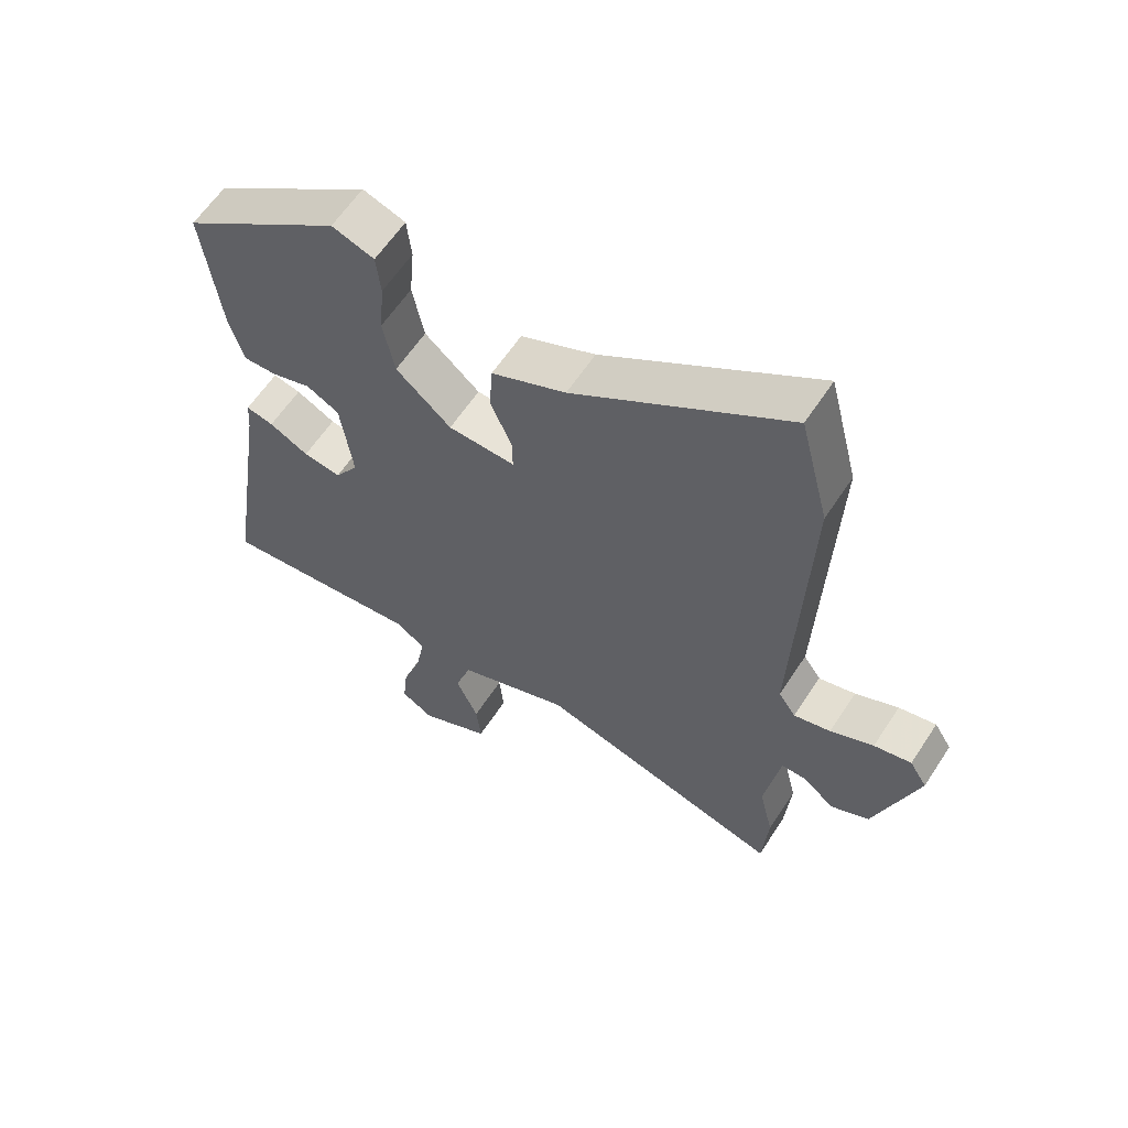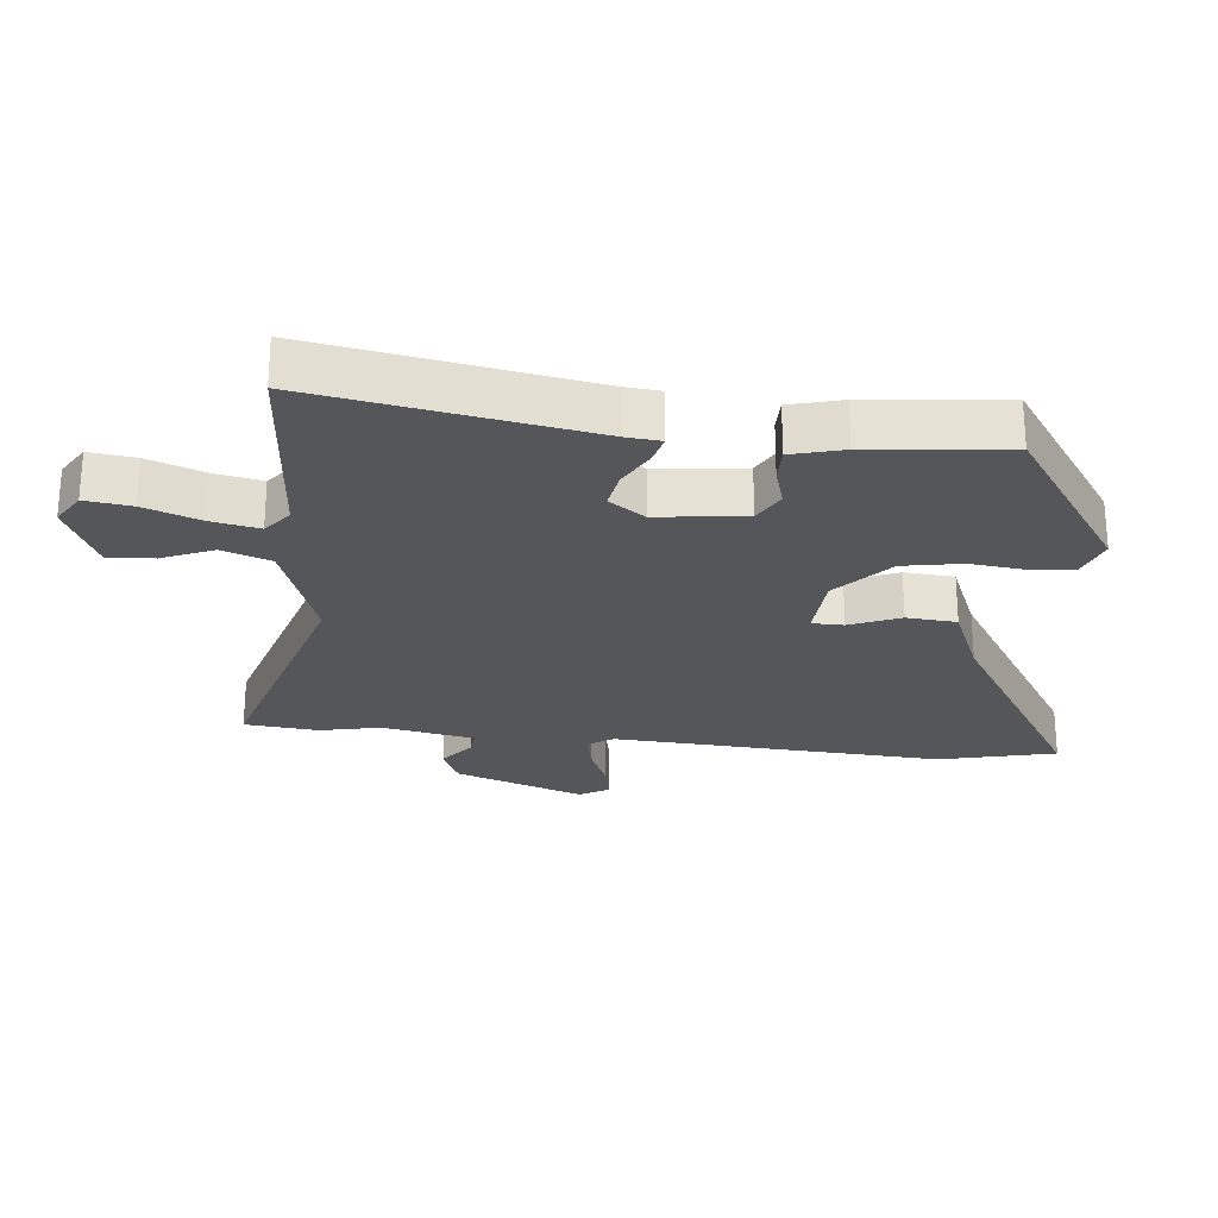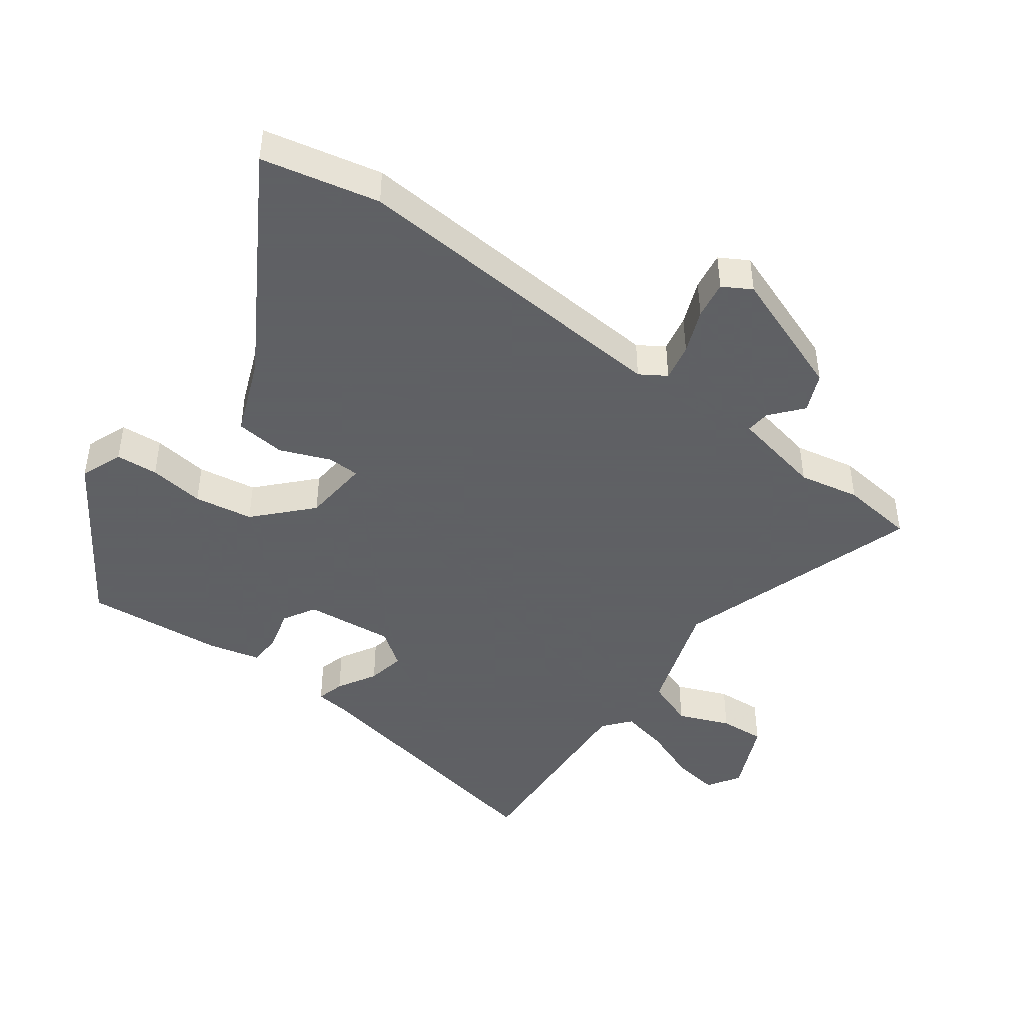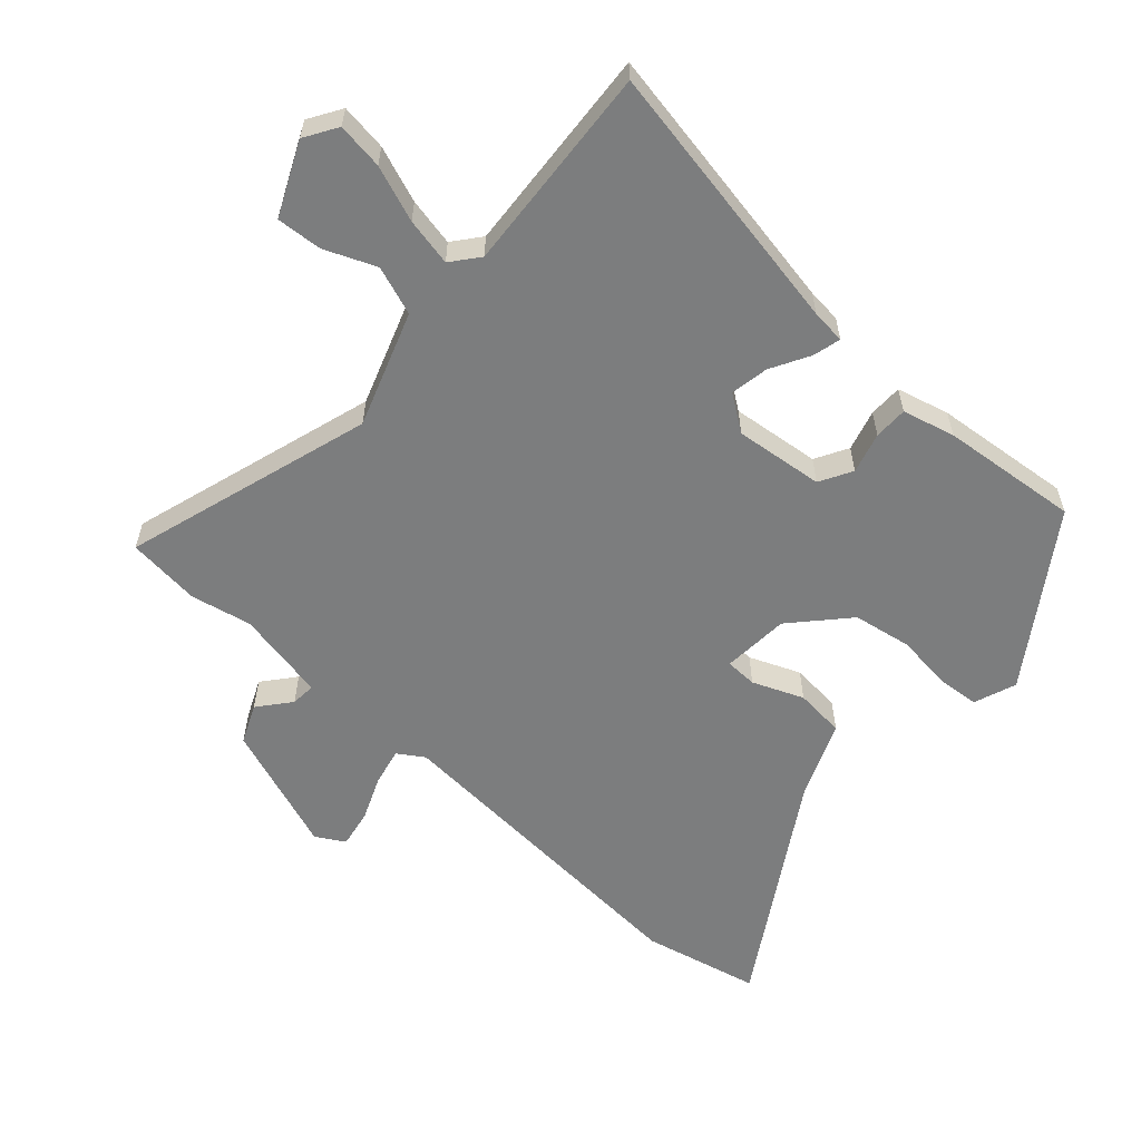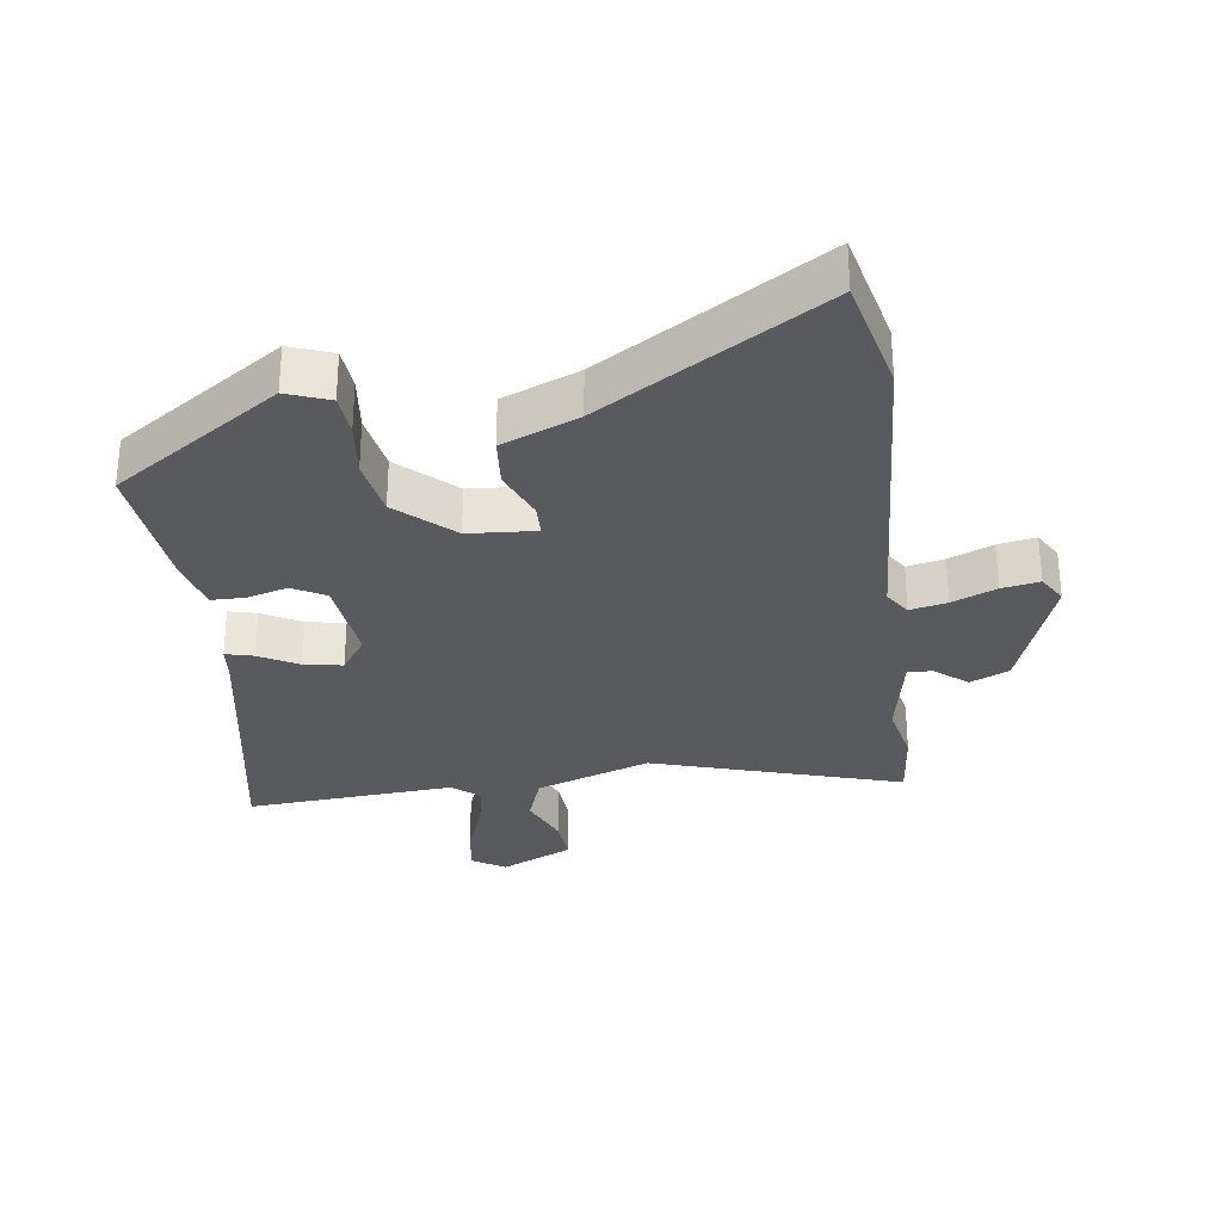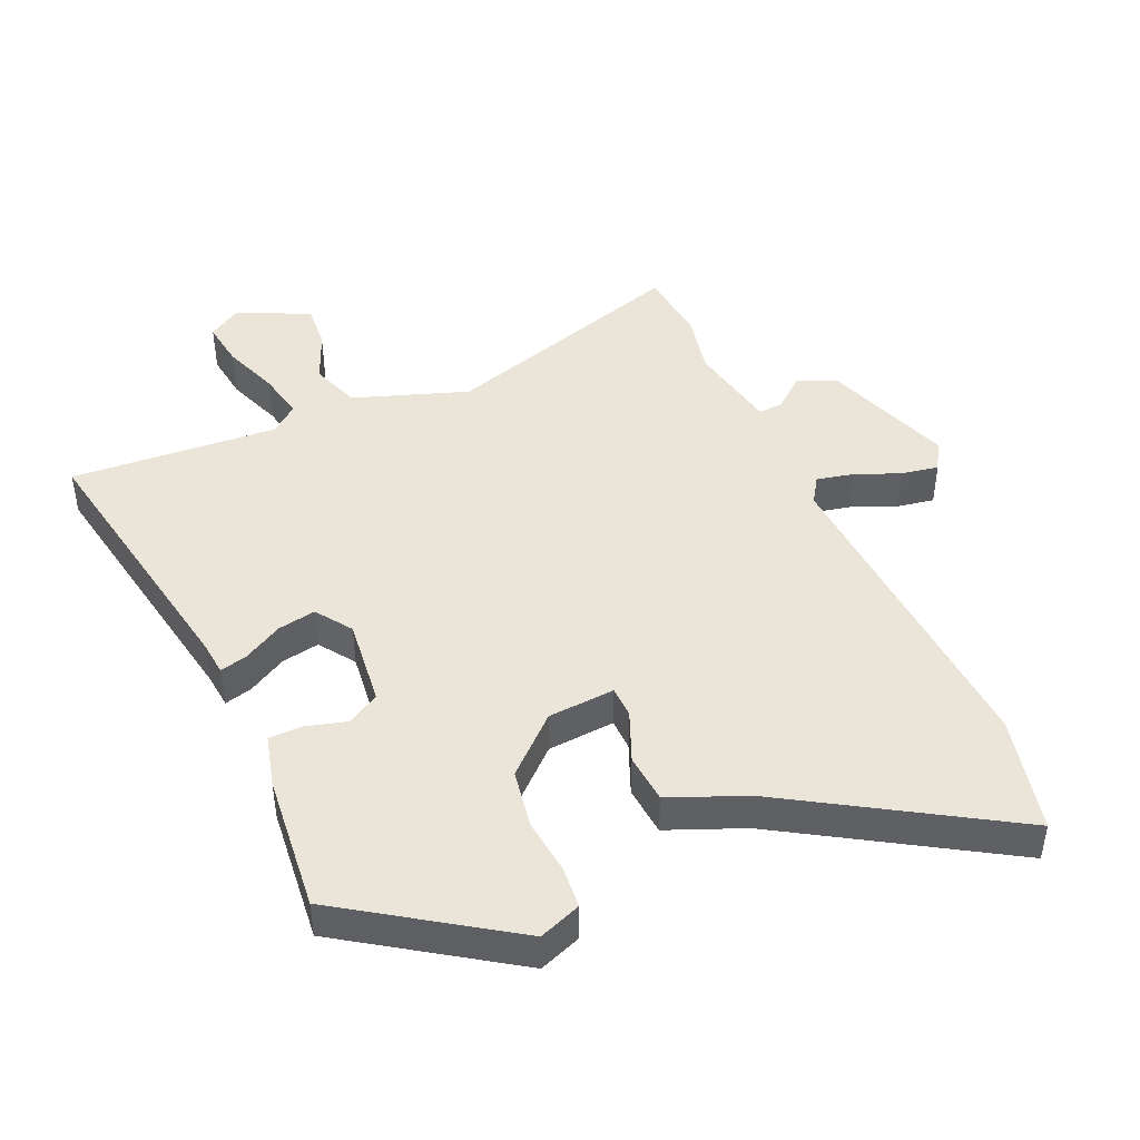
<metadata>
{"format":"obj","ext":"obj","renderer":"f3d","projection":"perspective","resolution":1024,"background":"white","views":[{"elev":60.9,"azim":33.1,"up":"+Z"},{"elev":-25.5,"azim":-97.0,"up":"+Y"},{"elev":-45.3,"azim":51.6,"up":"+Y"},{"elev":-59.0,"azim":-133.4,"up":"+Y"},{"elev":-30.5,"azim":6.4,"up":"+Y"},{"elev":45.2,"azim":-25.3,"up":"+Y"}]}
</metadata>
<code>
v 0.503 0.07 -0.464
v 0.494 0.07 -0.578
v 0.109 0.07 -0.47
v -0.066 0.07 -0.536
v -0.091 0.07 -0.612
v -0.056 0.07 -0.69
v -0.049 0.07 -0.76
v -0.159 0.07 -0.814
v -0.21 0.07 -0.784
v -0.202 0.07 -0.712
v -0.172 0.07 -0.625
v -0.159 0.07 -0.551
v -0.202 0.07 -0.518
v -0.522 0.07 -0.549
v -0.456 0.07 -0.123
v -0.452 0.07 -0.07
v -0.409 0.07 -0.08
v -0.348 0.07 -0.112
v -0.289 0.07 -0.121
v -0.252 0.07 -0.065
v -0.271 0.07 0.071
v -0.322 0.07 0.098
v -0.384 0.07 0.079
v -0.436 0.07 0.078
v -0.459 0.07 0.158
v -0.486 0.07 0.37
v -0.236 0.07 0.547
v -0.17 0.07 0.524
v -0.163 0.07 0.459
v -0.171 0.07 0.373
v -0.153 0.07 0.283
v -0.067 0.07 0.208
v 0.037 0.07 0.203
v 0.037 0.07 0.252
v 0.003 0.07 0.329
v 0.008 0.07 0.406
v 0.124 0.07 0.457
v 0.456 0.07 0.672
v 0.502 0.07 0.493
v 0.482 0.07 -0.016
v 0.509 0.07 -0.055
v 0.566 0.07 -0.041
v 0.633 0.07 -0.011
v 0.691 0.07 0.001
v 0.718 0.07 -0.042
v 0.652 0.07 -0.242
v 0.593 0.07 -0.27
v 0.543 0.07 -0.231
v 0.505 0.07 -0.229
v 0.481 0.07 -0.371
v 0.503 0 -0.464
v 0.494 0 -0.578
v 0.109 0 -0.47
v -0.066 0 -0.536
v -0.091 0 -0.612
v -0.056 0 -0.69
v -0.049 0 -0.76
v -0.159 0 -0.814
v -0.21 0 -0.784
v -0.202 0 -0.712
v -0.172 0 -0.625
v -0.159 0 -0.551
v -0.202 0 -0.518
v -0.522 0 -0.549
v -0.456 0 -0.123
v -0.452 0 -0.07
v -0.409 0 -0.08
v -0.348 0 -0.112
v -0.289 0 -0.121
v -0.252 0 -0.065
v -0.271 0 0.071
v -0.322 0 0.098
v -0.384 0 0.079
v -0.436 0 0.078
v -0.459 0 0.158
v -0.486 0 0.37
v -0.236 0 0.547
v -0.17 0 0.524
v -0.163 0 0.459
v -0.171 0 0.373
v -0.153 0 0.283
v -0.067 0 0.208
v 0.037 0 0.203
v 0.037 0 0.252
v 0.003 0 0.329
v 0.008 0 0.406
v 0.124 0 0.457
v 0.456 0 0.672
v 0.502 0 0.493
v 0.482 0 -0.016
v 0.509 0 -0.055
v 0.566 0 -0.041
v 0.633 0 -0.011
v 0.691 0 0.001
v 0.718 0 -0.042
v 0.652 0 -0.242
v 0.593 0 -0.27
v 0.543 0 -0.231
v 0.505 0 -0.229
v 0.481 0 -0.371
f 46 47 48
f 45 46 48
f 44 45 48
f 43 44 48
f 42 43 48
f 41 42 48 49
f 40 41 49 50
f 37 38 39 40
f 37 40 50
f 36 37 50
f 35 36 50
f 34 35 50
f 28 29 30
f 27 28 30
f 26 27 30
f 25 26 30
f 24 25 30
f 23 24 30
f 22 23 30
f 21 22 30 31
f 20 21 31 32
f 15 16 17 18
f 15 18 19
f 14 15 19
f 13 14 19
f 20 32 33
f 19 20 33
f 13 19 33
f 12 13 33
f 9 10 11
f 8 9 11
f 7 8 11
f 6 7 11
f 5 6 11
f 1 2 3
f 50 1 3
f 34 50 3
f 33 34 3
f 11 12 33
f 5 11 33
f 4 5 33
f 3 4 33
f 98 97 96
f 98 96 95
f 98 95 94
f 98 94 93
f 98 93 92
f 99 98 92 91
f 100 99 91 90
f 90 89 88 87
f 100 90 87
f 100 87 86
f 100 86 85
f 100 85 84
f 80 79 78
f 80 78 77
f 80 77 76
f 80 76 75
f 80 75 74
f 80 74 73
f 80 73 72
f 81 80 72 71
f 82 81 71 70
f 68 67 66 65
f 69 68 65
f 69 65 64
f 69 64 63
f 83 82 70
f 83 70 69
f 83 69 63
f 83 63 62
f 61 60 59
f 61 59 58
f 61 58 57
f 61 57 56
f 61 56 55
f 53 52 51
f 53 51 100
f 53 100 84
f 53 84 83
f 83 62 61
f 83 61 55
f 83 55 54
f 83 54 53
f 1 51 52 2
f 2 52 53 3
f 3 53 54 4
f 4 54 55 5
f 5 55 56 6
f 6 56 57 7
f 7 57 58 8
f 8 58 59 9
f 9 59 60 10
f 10 60 61 11
f 11 61 62 12
f 12 62 63 13
f 13 63 64 14
f 14 64 65 15
f 15 65 66 16
f 16 66 67 17
f 17 67 68 18
f 18 68 69 19
f 19 69 70 20
f 20 70 71 21
f 21 71 72 22
f 22 72 73 23
f 23 73 74 24
f 24 74 75 25
f 25 75 76 26
f 26 76 77 27
f 27 77 78 28
f 28 78 79 29
f 29 79 80 30
f 30 80 81 31
f 31 81 82 32
f 32 82 83 33
f 33 83 84 34
f 34 84 85 35
f 35 85 86 36
f 36 86 87 37
f 37 87 88 38
f 38 88 89 39
f 39 89 90 40
f 40 90 91 41
f 41 91 92 42
f 42 92 93 43
f 43 93 94 44
f 44 94 95 45
f 45 95 96 46
f 46 96 97 47
f 47 97 98 48
f 48 98 99 49
f 49 99 100 50
f 50 100 51 1

</code>
